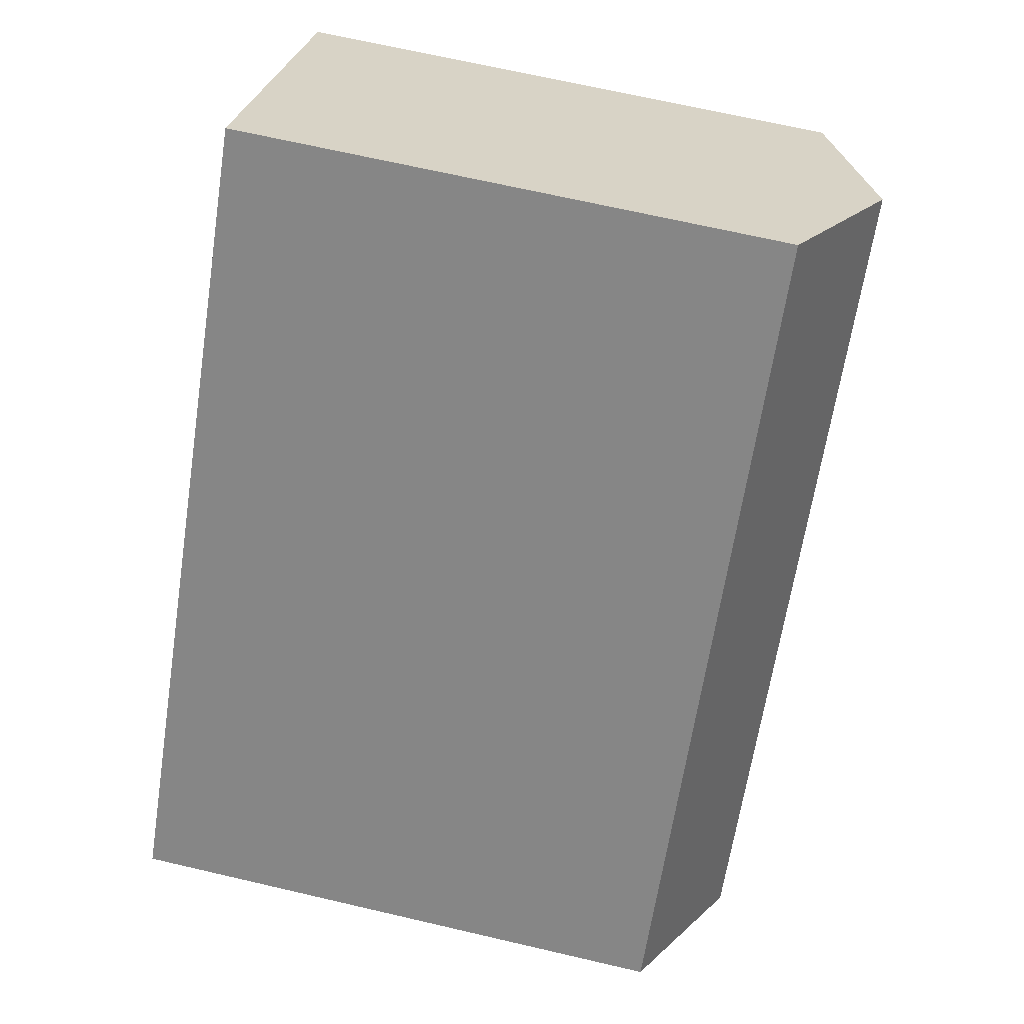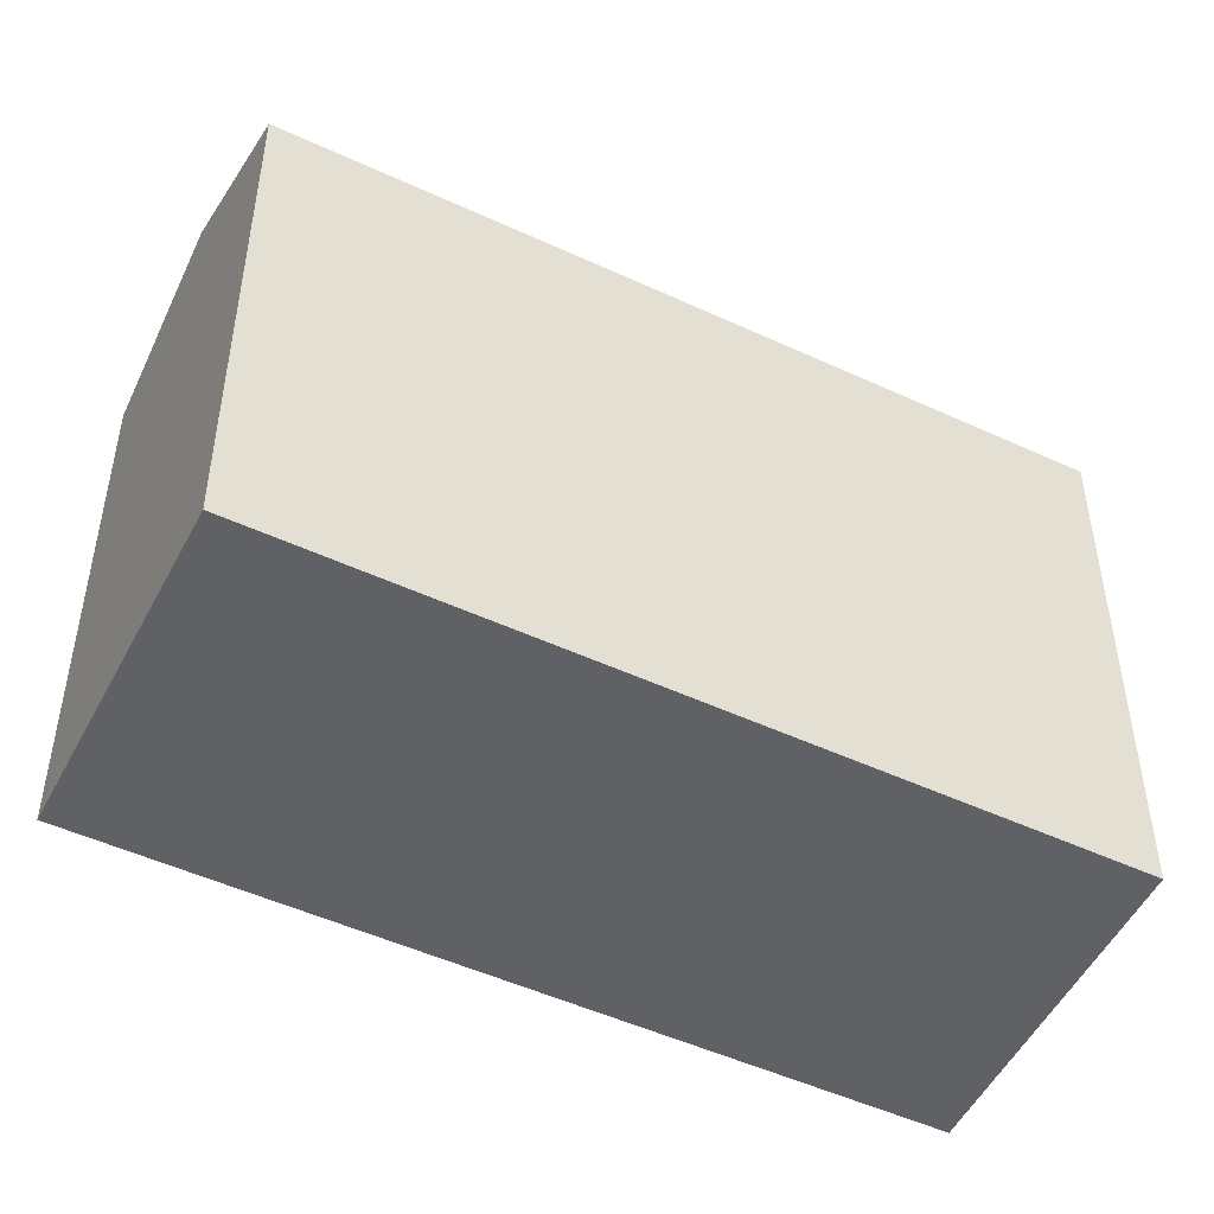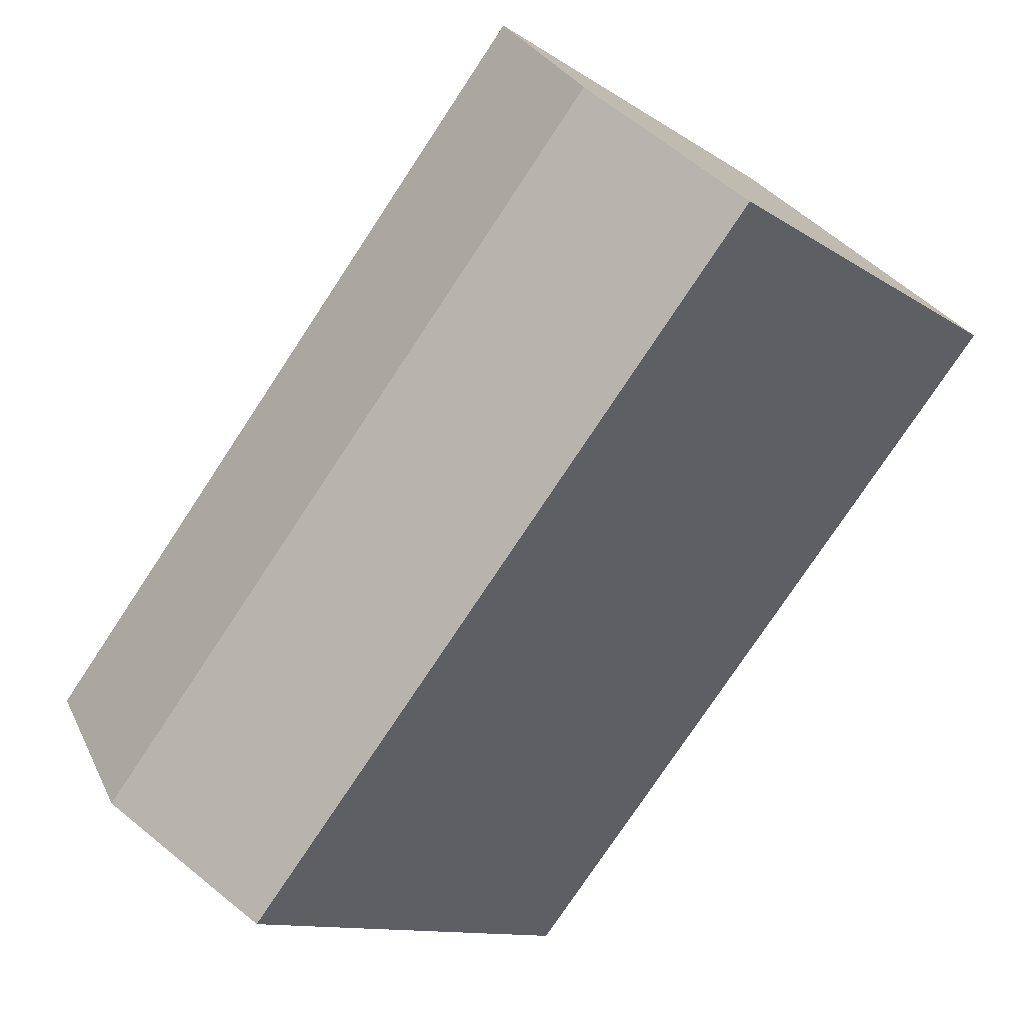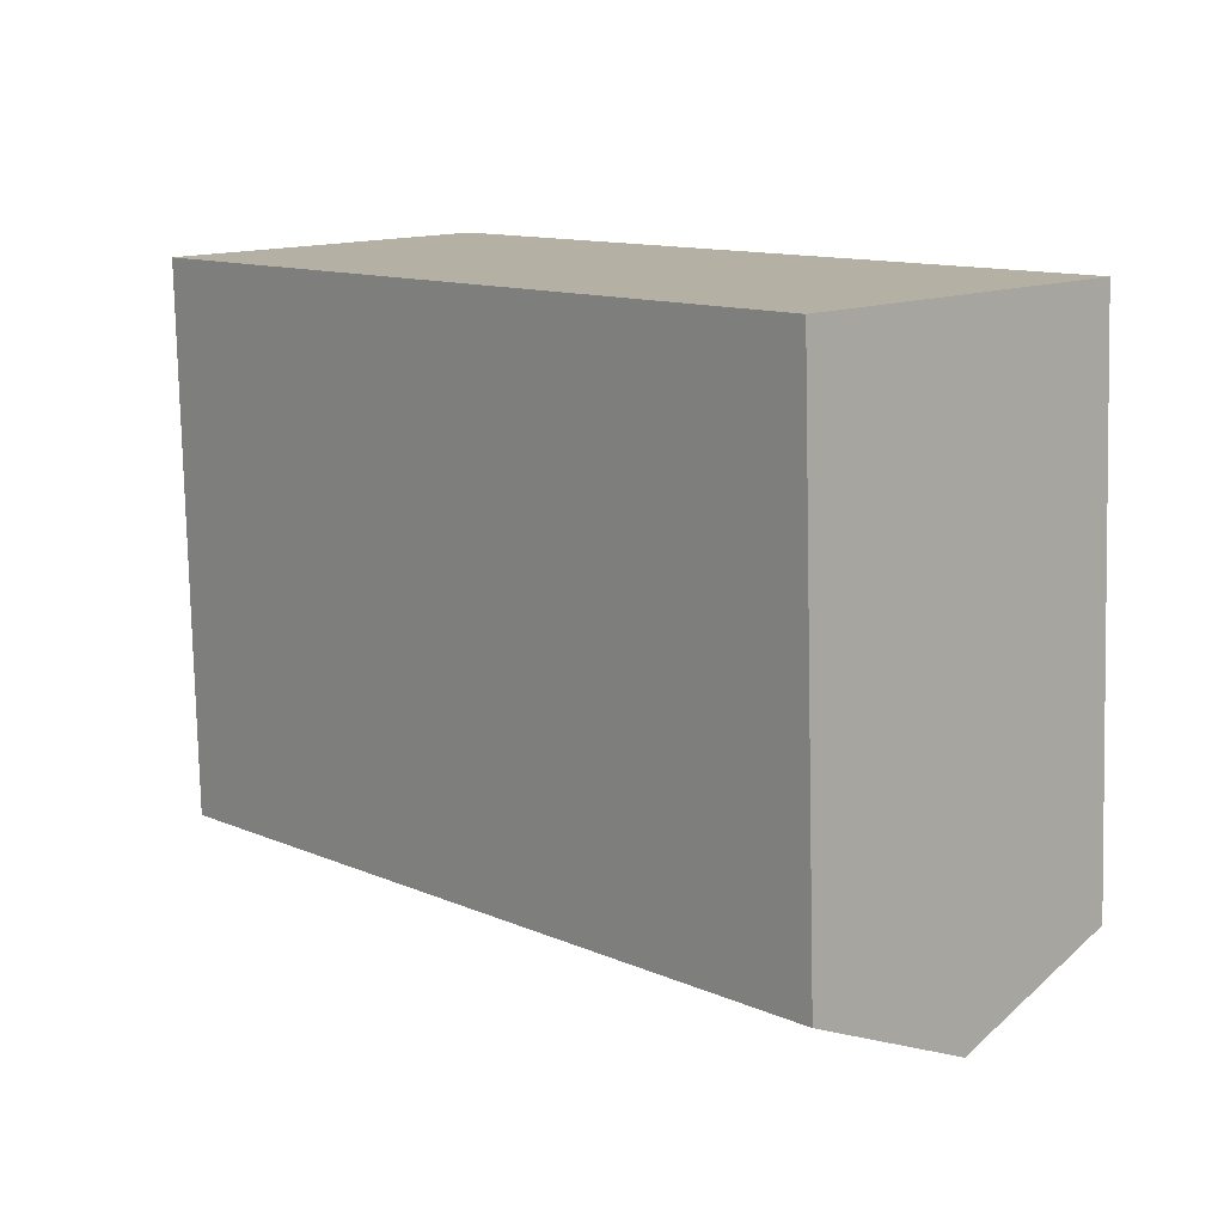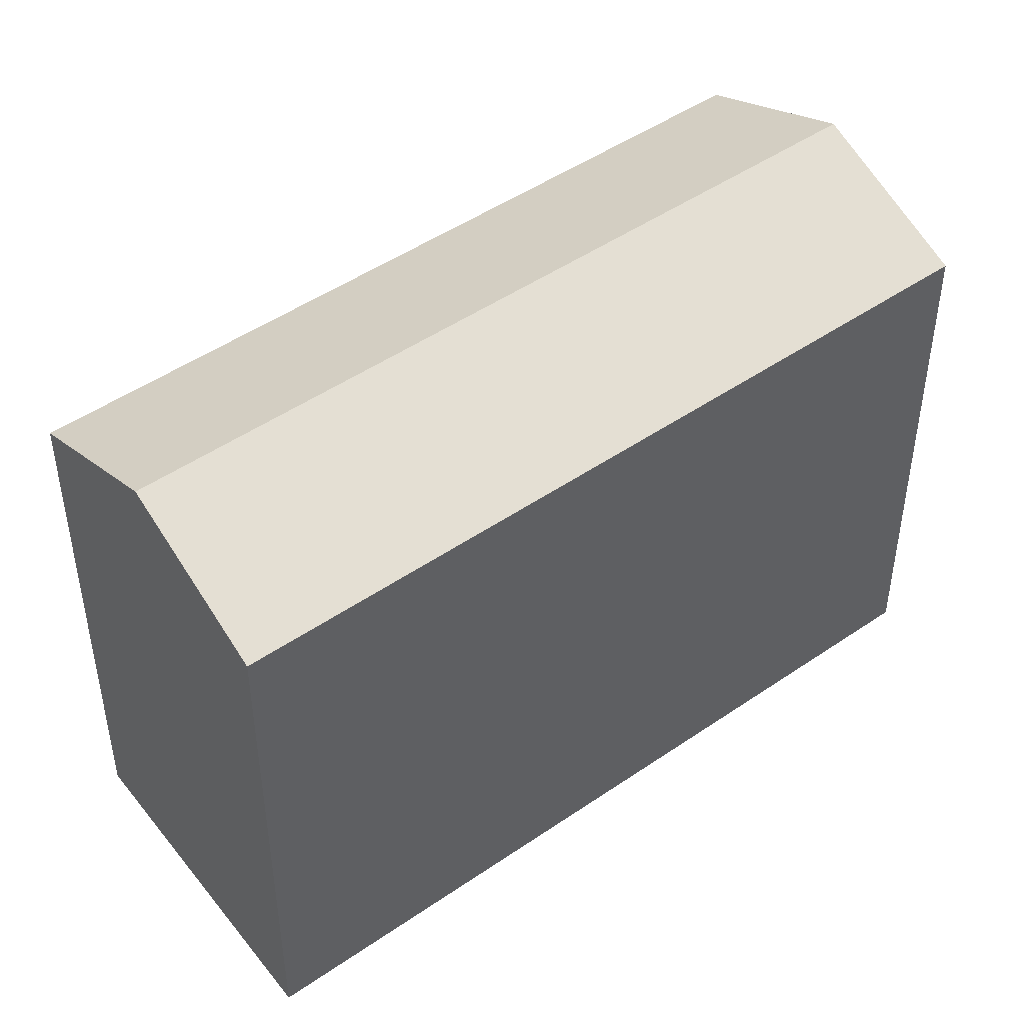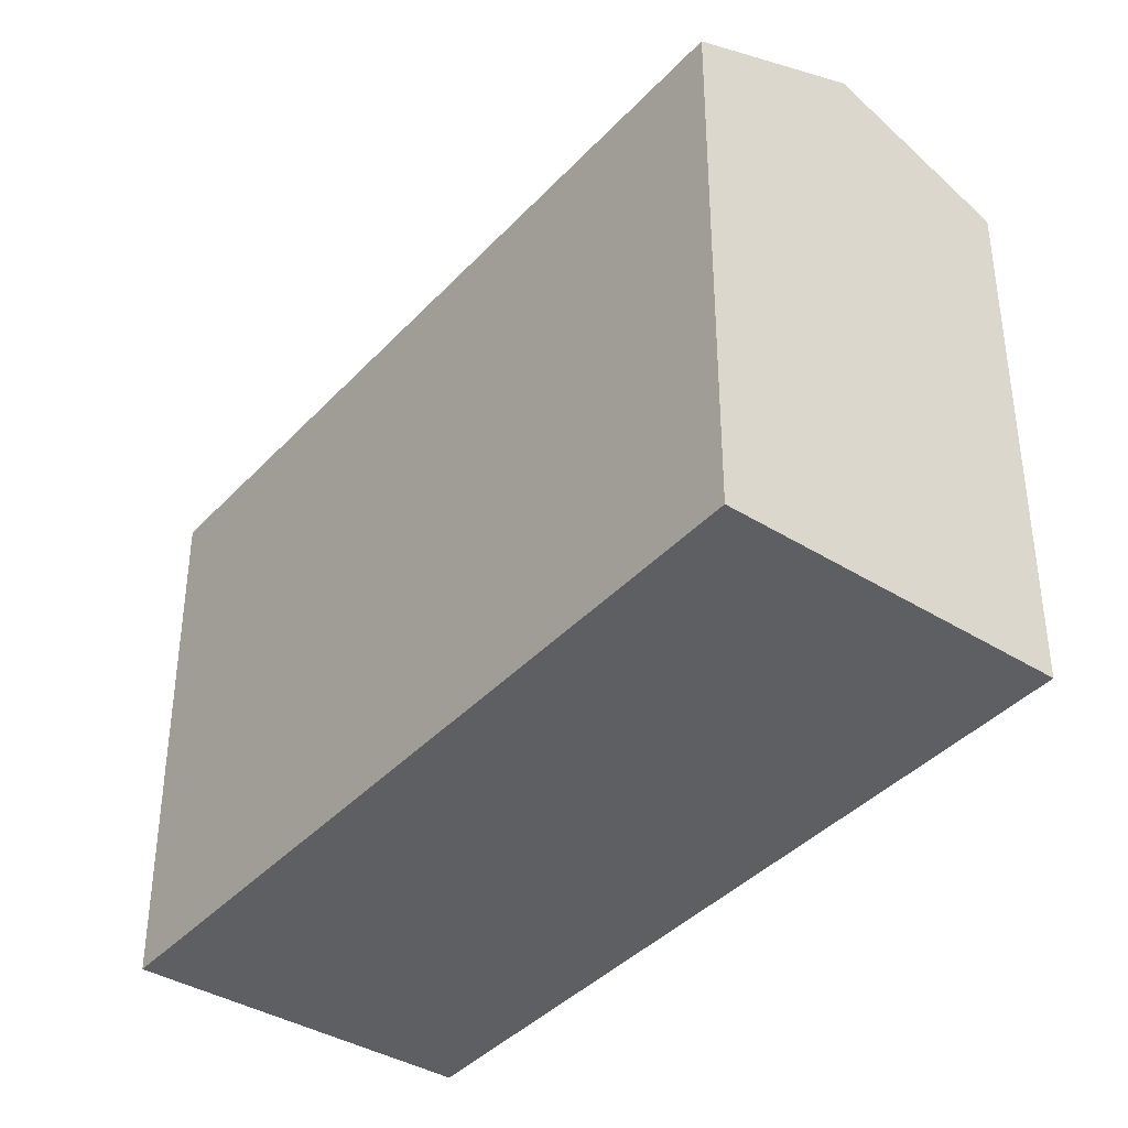
<metadata>
{"format":"obj","ext":"obj","renderer":"f3d","projection":"perspective","resolution":1024,"background":"white","views":[{"elev":67.3,"azim":103.2,"up":"+Z"},{"elev":-49.9,"azim":22.3,"up":"+Y"},{"elev":-11.3,"azim":-147.7,"up":"+Z"},{"elev":-78.3,"azim":1.3,"up":"+Z"},{"elev":47.5,"azim":-168.6,"up":"+Y"},{"elev":-39.8,"azim":-78.6,"up":"+Y"}]}
</metadata>
<code>
v  19.06 18.74 -22.13
v  20.82 19.67 -20.61
v  19.1 18.74 -22.18
v  12.86 18.74 -14.93
v  23.59 21.18 -18.08
v  12.03 18.74 -13.96
v  1.404 18.74 -1.629
v  4.603 21.18 3.962
v  0.559 18.74 -0.648
v  0 18.74 1.147e-15
v  28.05 18.75 -14.01
v  9.234 18.72 7.948
v  19.1 1.358e-15 -22.18
v  19.06 1.355e-15 -22.13
v  12.86 9.141e-16 -14.93
v  12.03 8.549e-16 -13.96
v  1.404 9.975e-17 -1.629
v  0.559 3.968e-17 -0.648
v  0 0 0
v  9.234 -4.867e-16 7.948
v  4.603 -2.426e-16 3.962
v  28.05 8.576e-16 -14.01
v  23.59 1.107e-15 -18.08
v  20.82 1.262e-15 -20.61
g defaultobject
f 1 2 3
f 2 1 4
f 2 4 5
f 5 4 6
f 5 6 7
f 5 7 8
f 8 7 9
f 8 9 10
f 11 8 12
f 8 11 5
f 13 1 3
f 1 13 4
f 4 13 6
f 6 13 7
f 7 13 14
f 7 14 15
f 7 15 16
f 7 16 17
f 7 17 9
f 9 17 10
f 10 17 18
f 10 18 19
f 10 12 8
f 12 10 19
f 12 19 20
f 20 19 21
f 12 22 11
f 22 12 20
f 22 5 11
f 5 22 2
f 2 22 3
f 3 22 23
f 3 23 13
f 13 23 24
f 18 21 19
f 21 18 20
f 20 18 22
f 22 18 17
f 22 17 16
f 22 16 15
f 22 15 14
f 22 14 23
f 23 14 24
f 24 14 13

</code>
